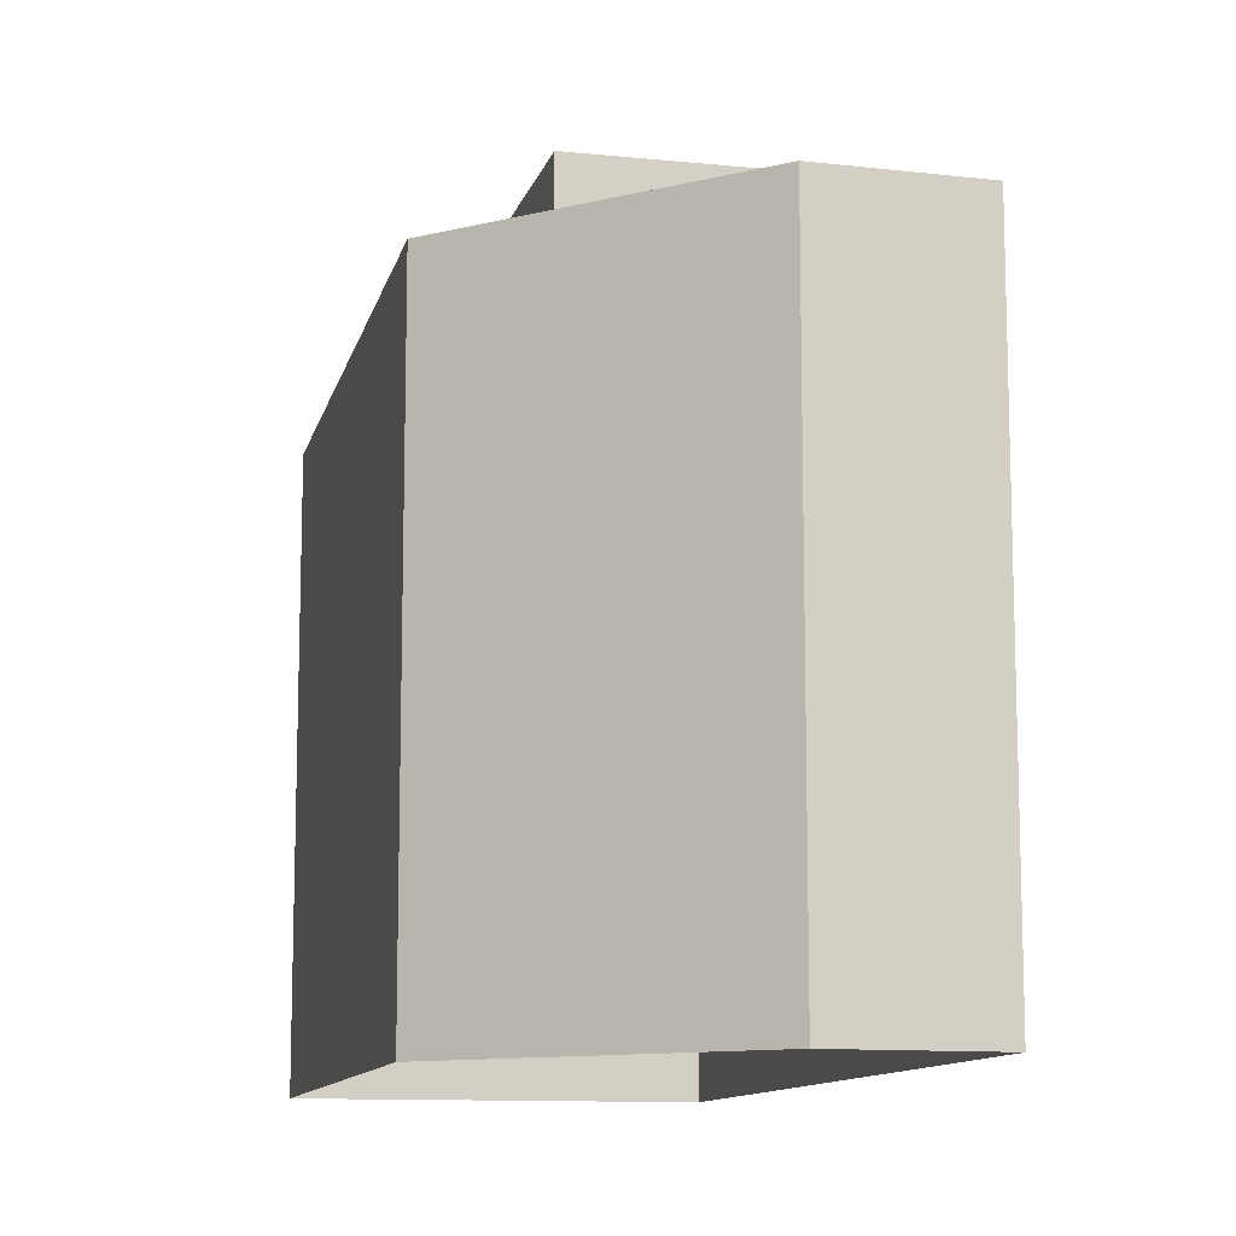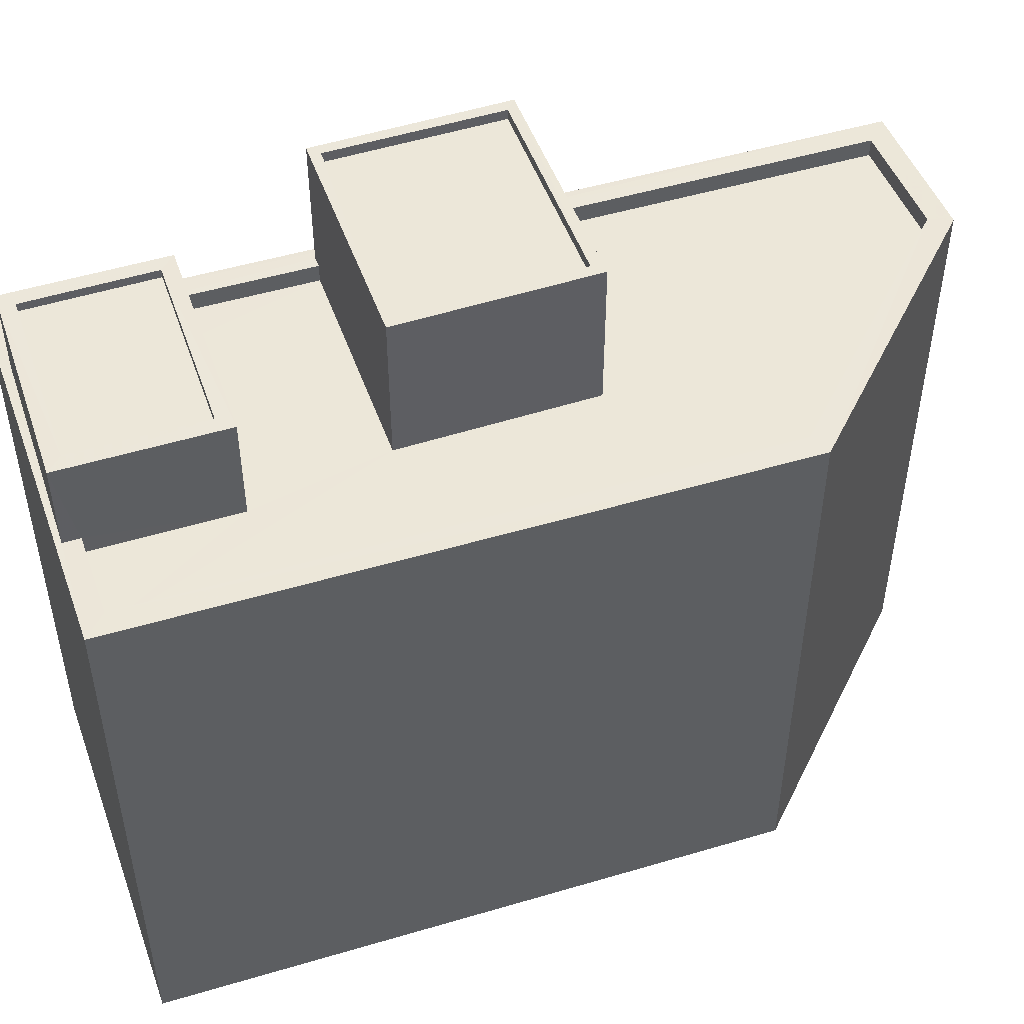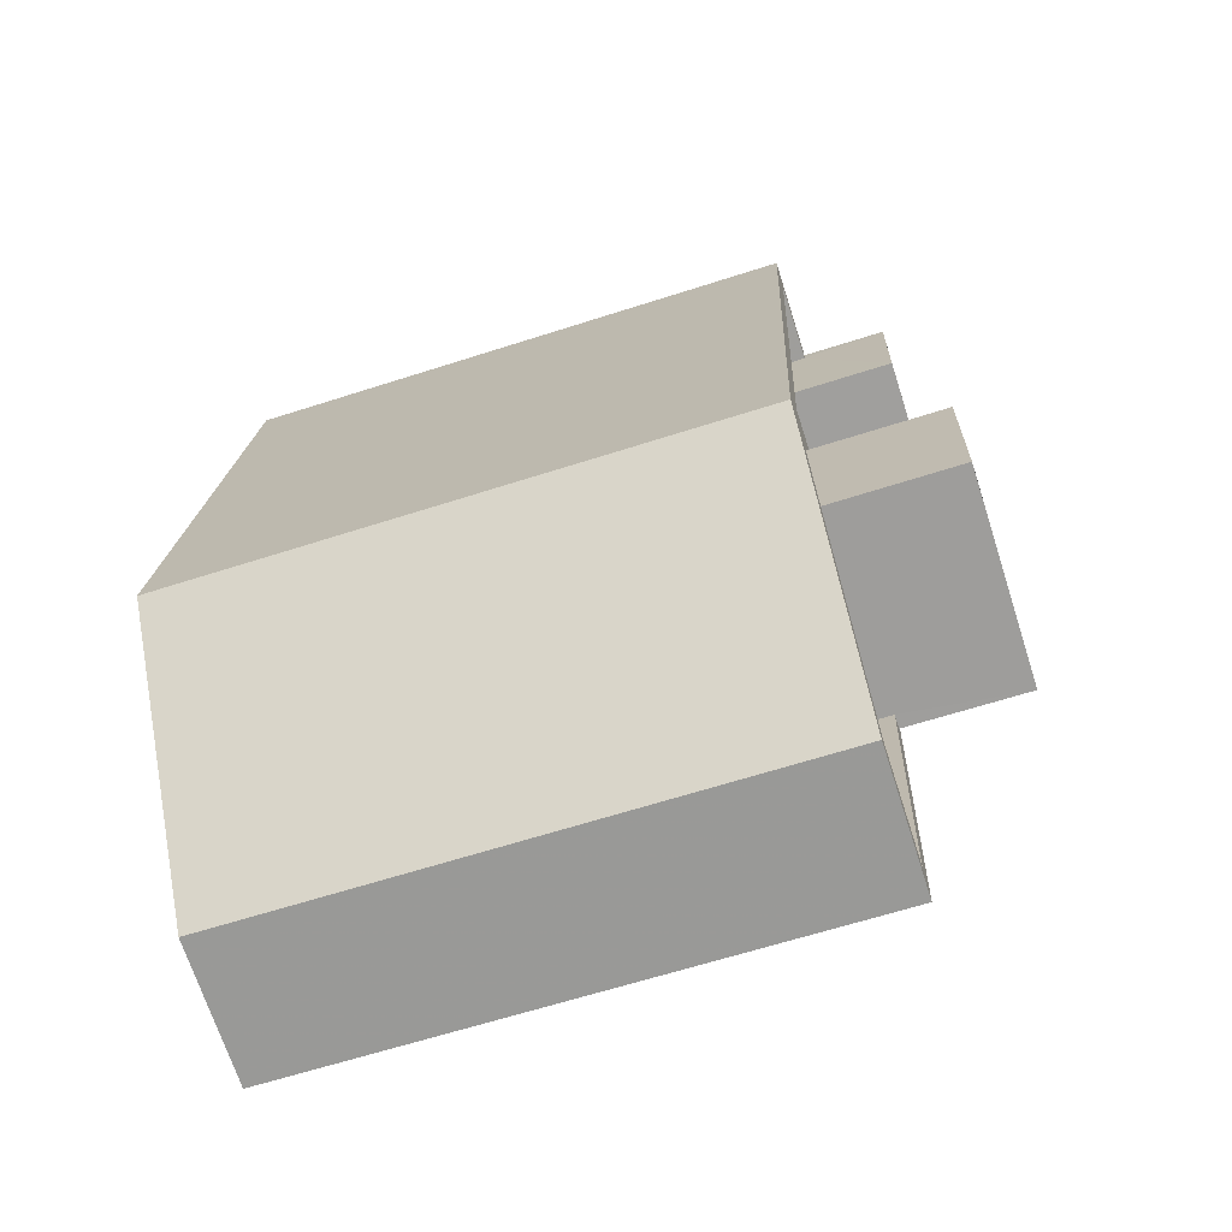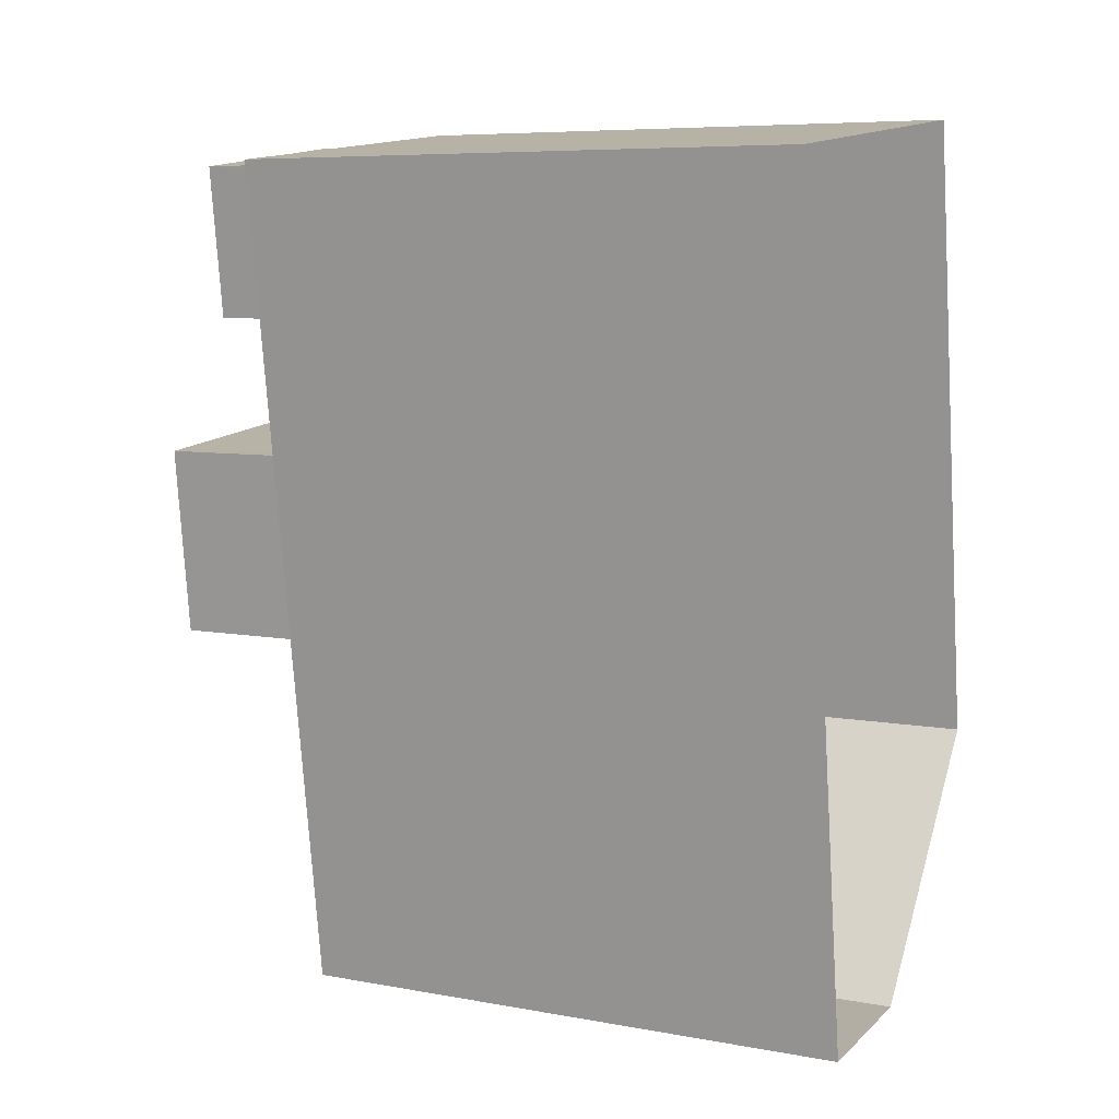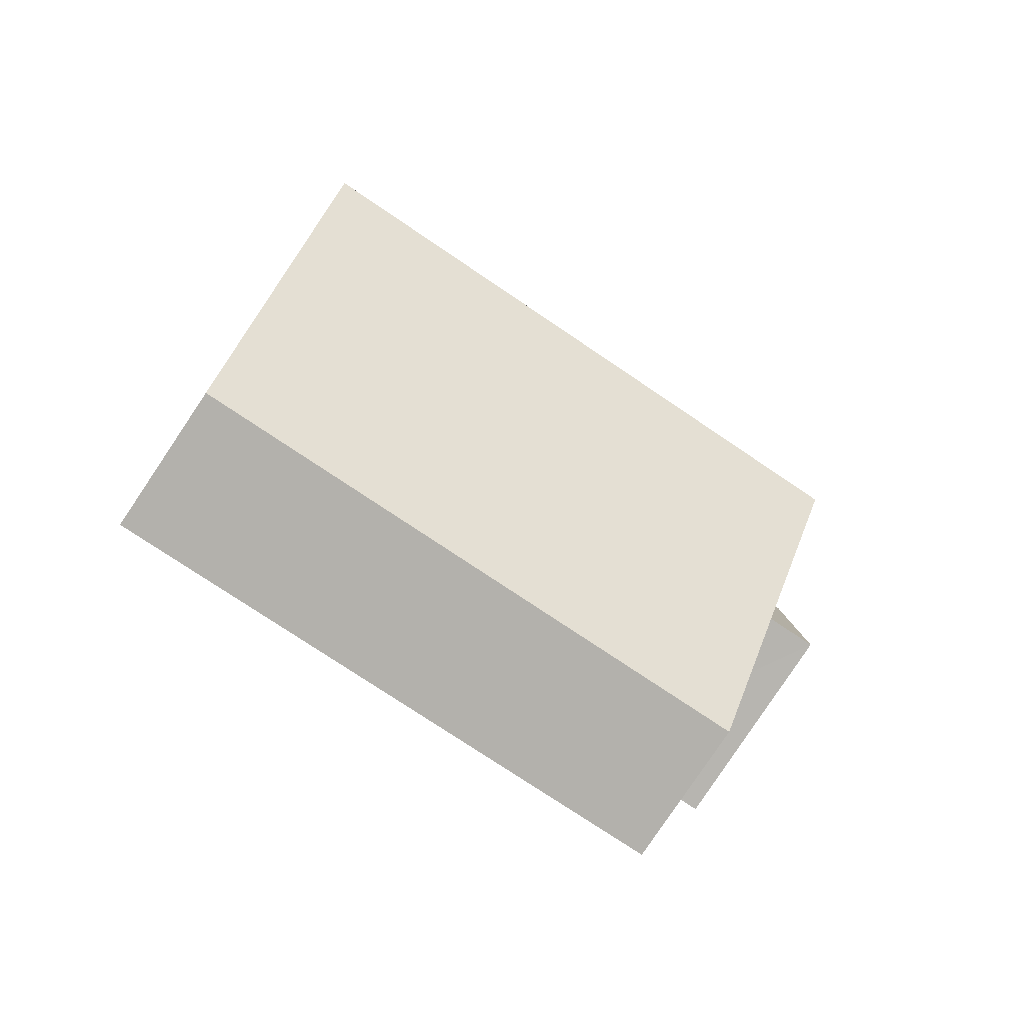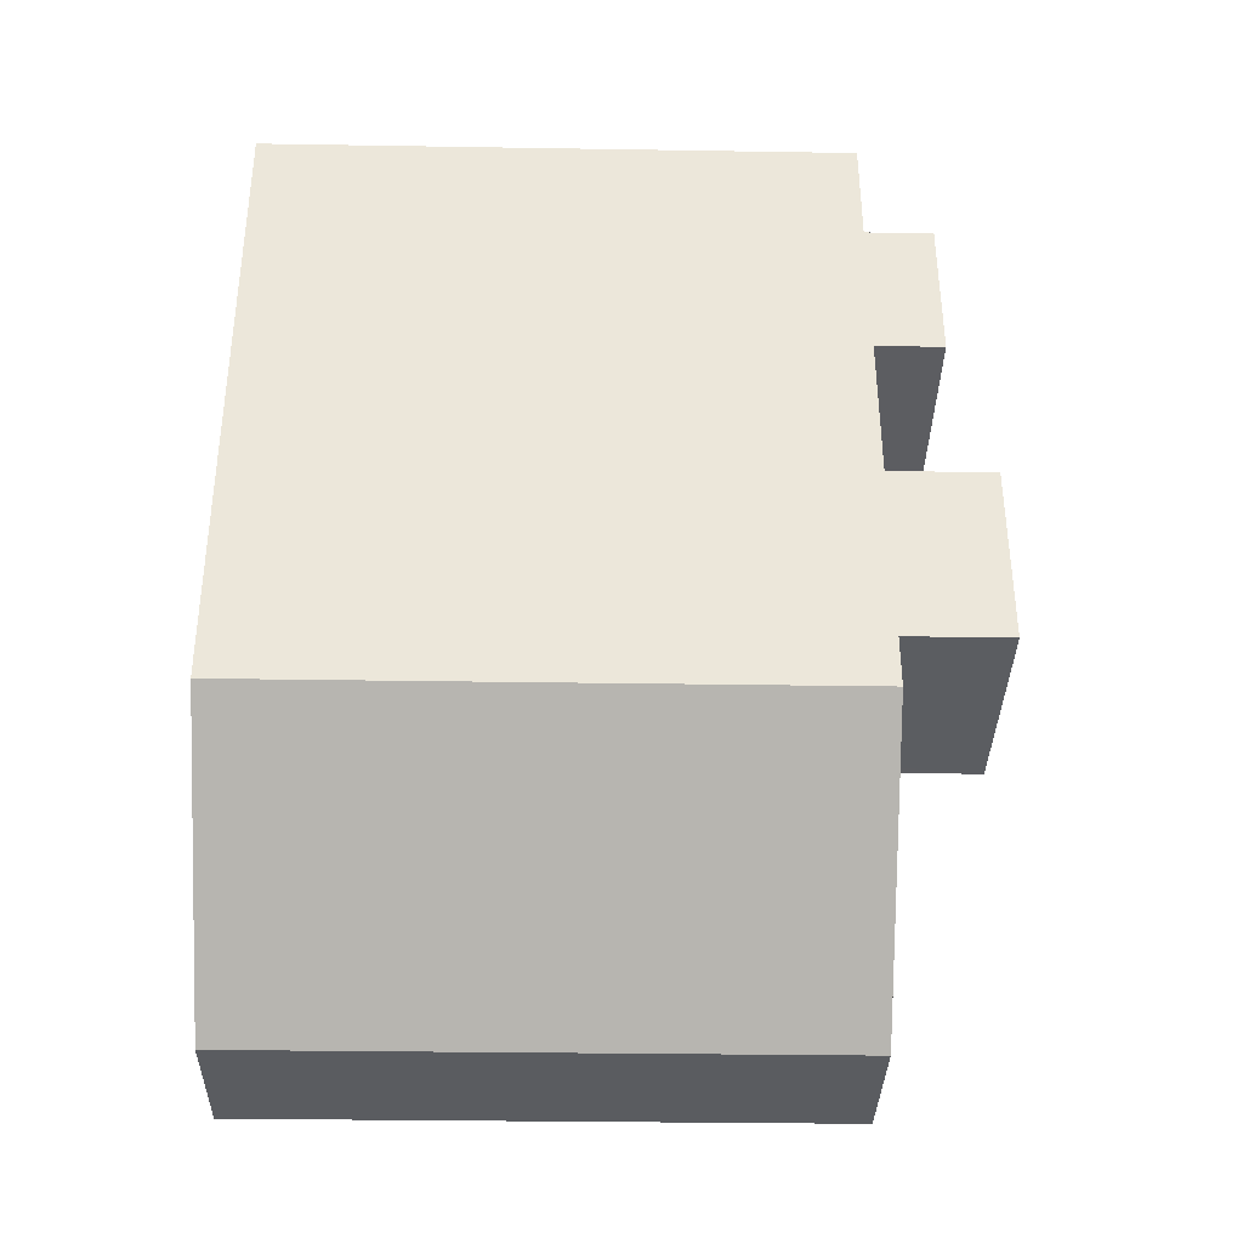
<metadata>
{"format":"obj","ext":"obj","renderer":"f3d","projection":"perspective","resolution":1024,"background":"white","views":[{"elev":-11.2,"azim":-20.4,"up":"+Z"},{"elev":49.9,"azim":-116.0,"up":"+Z"},{"elev":-64.5,"azim":-72.1,"up":"+Y"},{"elev":7.2,"azim":117.8,"up":"+Y"},{"elev":-75.0,"azim":-124.1,"up":"+Y"},{"elev":-29.3,"azim":-91.4,"up":"+Y"}]}
</metadata>
<code>
v -8.905e+04 -9.931e+04 7.936
v -8.905e+04 -9.931e+04 7.935
v -8.906e+04 -9.932e+04 7.936
v -8.905e+04 -9.933e+04 7.936
v -8.905e+04 -9.933e+04 7.936
v -8.905e+04 -9.931e+04 17.01
v -8.905e+04 -9.931e+04 17.01
v -8.905e+04 -9.932e+04 17.01
v -8.905e+04 -9.932e+04 17.01
v -8.905e+04 -9.932e+04 15.68
v -8.905e+04 -9.931e+04 15.68
v -8.905e+04 -9.931e+04 15.68
v -8.905e+04 -9.931e+04 15.68
v -8.905e+04 -9.931e+04 15.68
v -8.905e+04 -9.932e+04 15.68
v -8.905e+04 -9.932e+04 15.68
v -8.906e+04 -9.932e+04 15.68
v -8.905e+04 -9.933e+04 15.68
v -8.905e+04 -9.932e+04 15.68
v -8.905e+04 -9.933e+04 15.68
v -8.905e+04 -9.932e+04 15.68
v -8.905e+04 -9.932e+04 15.68
v -8.905e+04 -9.931e+04 15.93
v -8.905e+04 -9.931e+04 15.93
v -8.906e+04 -9.932e+04 15.93
v -8.906e+04 -9.932e+04 15.93
v -8.905e+04 -9.931e+04 17.13
v -8.905e+04 -9.932e+04 17.13
v -8.905e+04 -9.932e+04 17.13
v -8.905e+04 -9.931e+04 17.13
v -8.905e+04 -9.932e+04 17.13
v -8.905e+04 -9.931e+04 17.13
v -8.905e+04 -9.932e+04 17.13
v -8.905e+04 -9.931e+04 17.13
v -8.905e+04 -9.932e+04 17.59
v -8.905e+04 -9.932e+04 17.59
v -8.905e+04 -9.932e+04 17.59
v -8.905e+04 -9.932e+04 17.59
v -8.905e+04 -9.931e+04 15.93
v -8.905e+04 -9.931e+04 15.93
v -8.905e+04 -9.932e+04 15.93
v -8.905e+04 -9.933e+04 15.93
v -8.905e+04 -9.933e+04 15.93
v -8.905e+04 -9.933e+04 15.93
v -8.905e+04 -9.933e+04 15.93
v -8.905e+04 -9.931e+04 15.93
v -8.905e+04 -9.932e+04 15.93
v -8.905e+04 -9.932e+04 15.93
v -8.905e+04 -9.931e+04 15.93
v -8.905e+04 -9.932e+04 15.93
v -8.905e+04 -9.931e+04 15.93
v -8.905e+04 -9.931e+04 15.93
v -8.905e+04 -9.932e+04 17.73
v -8.905e+04 -9.932e+04 17.73
v -8.905e+04 -9.932e+04 17.73
v -8.905e+04 -9.932e+04 17.73
v -8.905e+04 -9.932e+04 17.73
v -8.905e+04 -9.932e+04 17.73
v -8.905e+04 -9.932e+04 17.73
v -8.905e+04 -9.932e+04 17.73
f 1 2 3
f 2 4 3
f 4 5 3
f 6 7 8
f 9 6 8
f 10 11 12
f 13 14 15
f 10 15 16
f 16 14 17
f 18 19 20
f 20 21 17
f 22 11 10
f 22 10 16
f 21 16 17
f 20 19 21
f 15 14 16
f 23 24 25
f 26 23 25
f 27 28 29
f 27 29 30
f 31 32 33
f 28 31 33
f 33 32 34
f 33 29 28
f 35 36 37
f 38 35 37
f 39 24 40
f 41 42 39
f 42 43 44
f 40 24 23
f 44 45 25
f 25 45 26
f 46 40 23
f 47 43 41
f 43 45 44
f 48 41 39
f 48 49 50
f 51 49 52
f 39 40 52
f 43 42 41
f 49 48 39
f 49 39 52
f 53 54 55
f 56 53 55
f 30 34 32
f 27 30 32
f 55 57 58
f 59 54 53
f 59 58 57
f 55 58 56
f 60 59 53
f 58 59 60
f 60 38 37
f 60 53 38
f 13 15 46
f 40 46 27
f 27 46 28
f 46 15 28
f 24 1 3
f 25 24 3
f 58 36 35
f 56 58 35
f 10 28 15
f 10 31 28
f 22 16 50
f 48 50 54
f 54 50 55
f 50 16 55
f 55 21 57
f 55 16 21
f 6 30 7
f 6 34 30
f 53 35 38
f 53 56 35
f 46 23 14
f 13 46 14
f 51 11 49
f 51 12 11
f 21 47 57
f 57 47 59
f 21 19 47
f 59 47 41
f 23 17 14
f 23 26 17
f 50 49 11
f 22 50 11
f 19 18 43
f 47 19 43
f 39 2 1
f 24 39 1
f 33 6 9
f 33 34 6
f 29 33 9
f 8 29 9
f 10 51 31
f 31 51 32
f 10 12 51
f 32 51 52
f 52 40 27
f 32 52 27
f 48 54 59
f 41 48 59
f 42 5 4
f 42 44 5
f 29 8 7
f 30 29 7
f 60 37 36
f 58 60 36
f 44 3 5
f 44 25 3
f 39 42 4
f 2 39 4
f 26 20 17
f 26 45 20
f 43 18 20
f 45 43 20

</code>
